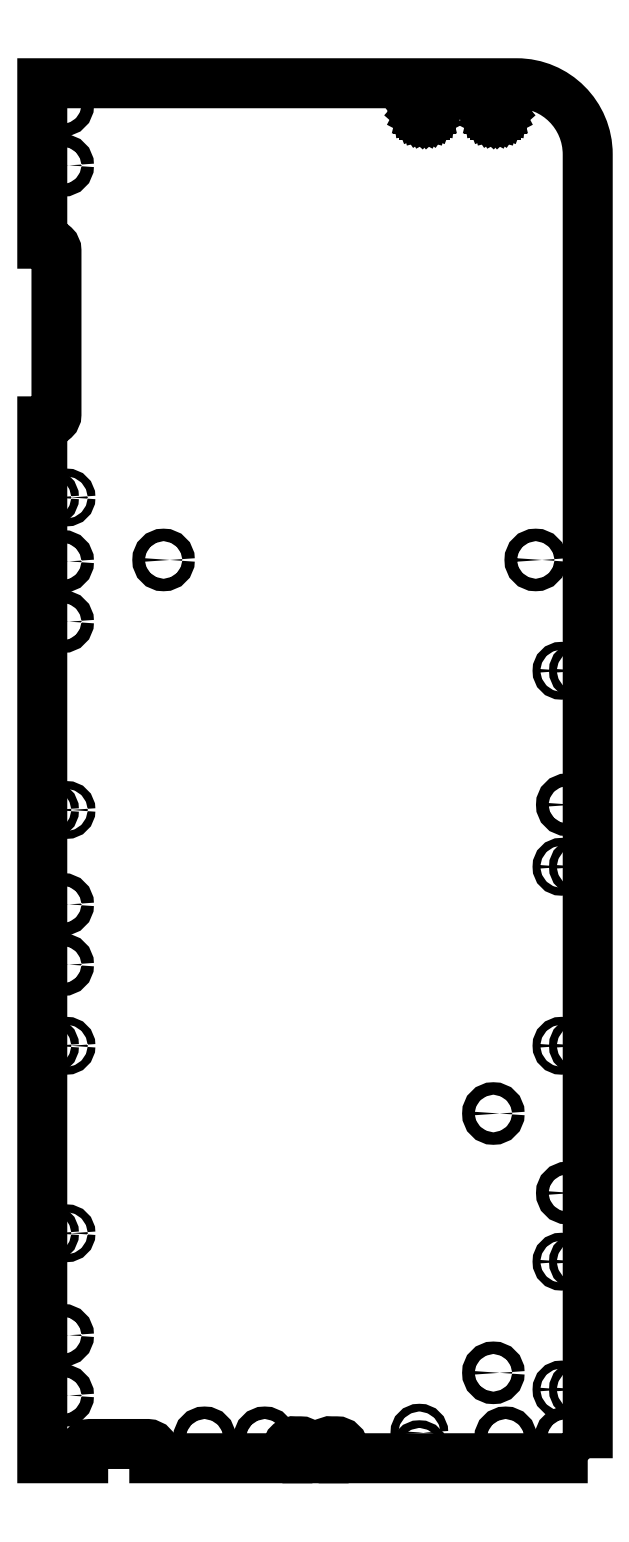
<metadata>
{"format":"dxf","ext":"dxf","renderer":"ezdxf+matplotlib","layout":"modelspace","background":"white","min_lineweight":24,"dpi":150}
</metadata>
<code>
0
SECTION
2
ENTITIES
0
LWPOLYLINE
8
0
90
29
70
1
43
0
10
192
20
0.003061
10
192
20
459
42
0.4142
10
167
20
484
10
-3.882e-05
20
484
10
0.0002178
20
427.5
10
2.424
20
427.5
42
-0.4179
10
4.996
20
425.1
10
4.996
20
367.5
42
-0.4219
10
2.401
20
365
10
-0.001564
20
365
10
9.416e-05
20
9.397e-05
10
14.39
20
0.0003164
10
14.39
20
2.527
42
-0.4025
10
16.79
20
5.023
10
37.05
20
5.023
42
-0.3992
10
39.43
20
2.535
10
39.43
20
0.0007032
10
86.29
20
0.001427
10
86.29
20
3.51
42
-0.4408
10
89.05
20
5.954
10
90.8
20
5.954
42
-0.4126
10
93.33
20
3.502
10
93.33
20
0.001536
10
99.04
20
0.001624
10
99.04
20
3.51
42
-0.4408
10
101.8
20
5.954
10
103.5
20
5.954
42
-0.4126
10
106.1
20
3.502
10
106.1
20
0.001733
0
CIRCLE
8
0
10
158.8
20
30.07
30
3.553e-14
40
2.2
0
CIRCLE
8
0
10
158.8
20
121.3
30
3.553e-14
40
2.2
0
LINE
8
0
10
157.8
20
478.5
30
6.185e-16
11
157.5
21
478.1
31
5.626e-16
0
LINE
8
0
10
157.8
20
473.5
30
0
11
158.2
21
473.1
31
-4.503e-17
0
LINE
8
0
10
158.7
20
479.1
30
6.951e-16
11
159.2
21
479.3
31
7.113e-16
0
LINE
8
0
10
161.7
20
474.4
30
1.194e-16
11
161.5
21
473.9
31
5.588e-17
0
LINE
8
0
10
161.2
20
478.5
30
6.185e-16
11
161.5
21
478.1
31
5.626e-16
0
LINE
8
0
10
157.5
20
473.9
30
5.588e-17
11
157.3
21
474.4
31
1.194e-16
0
LINE
8
0
10
161.2
20
473.5
30
0
11
160.8
21
473.1
31
-4.503e-17
0
LINE
8
0
10
161.7
20
477.5
30
4.991e-16
11
161.5
21
478.1
31
5.626e-16
0
LINE
8
0
10
160.3
20
472.8
30
-7.658e-17
11
160.8
21
473.1
31
-4.503e-17
0
LINE
8
0
10
160.3
20
472.8
30
-7.658e-17
11
159.8
21
472.7
31
-9.283e-17
0
LINE
8
0
10
157.5
20
473.9
30
5.588e-17
11
157.8
21
473.5
31
0
0
LINE
8
0
10
161.8
20
475
30
1.868e-16
11
161.7
21
474.4
31
1.194e-16
0
LINE
8
0
10
160.3
20
479.1
30
6.951e-16
11
160.8
21
478.9
31
6.635e-16
0
LINE
8
0
10
157.2
20
475
30
1.868e-16
11
157.2
21
477
31
4.317e-16
0
LINE
8
0
10
161.8
20
477
30
4.317e-16
11
161.7
21
477.5
31
4.991e-16
0
LINE
8
0
10
161.5
20
473.9
30
5.588e-17
11
161.2
21
473.5
31
0
0
LINE
8
0
10
159.2
20
479.3
30
7.113e-16
11
159.8
21
479.3
31
7.113e-16
0
LINE
8
0
10
160.8
20
478.9
30
6.635e-16
11
161.2
21
478.5
31
6.185e-16
0
LINE
8
0
10
159.2
20
472.7
30
-9.283e-17
11
158.7
21
472.8
31
-7.658e-17
0
LINE
8
0
10
160.3
20
479.1
30
6.951e-16
11
159.8
21
479.3
31
7.113e-16
0
LINE
8
0
10
157.5
20
478.1
30
5.626e-16
11
157.3
21
477.5
31
4.991e-16
0
LINE
8
0
10
157.3
20
474.4
30
1.194e-16
11
157.2
21
475
31
1.868e-16
0
LINE
8
0
10
161.8
20
475
30
1.868e-16
11
161.8
21
477
31
4.317e-16
0
LINE
8
0
10
159.2
20
472.7
30
-9.283e-17
11
159.8
21
472.7
31
-9.283e-17
0
LINE
8
0
10
158.2
20
478.9
30
6.635e-16
11
157.8
21
478.5
31
6.185e-16
0
LINE
8
0
10
157.3
20
477.5
30
4.991e-16
11
157.2
21
477
31
4.317e-16
0
LINE
8
0
10
158.2
20
478.9
30
6.635e-16
11
158.7
21
479.1
31
6.951e-16
0
LINE
8
0
10
158.2
20
473.1
30
-4.503e-17
11
158.7
21
472.8
31
-7.658e-17
0
CIRCLE
8
0
10
78.33
20
7.192
30
0
40
2.2
0
CIRCLE
8
0
10
57.13
20
7.192
30
0
40
2.2
0
CIRCLE
8
0
10
7.2
20
22.09
30
0
40
2.2
0
CIRCLE
8
0
10
7.2
20
43.29
30
0
40
2.2
0
CIRCLE
8
0
10
7.2
20
173.8
30
-3.67e-14
40
2.2
0
CIRCLE
8
0
10
7.2
20
195
30
-3.411e-14
40
2.2
0
CIRCLE
8
0
10
163.1
20
7.192
30
0
40
2.2
0
CIRCLE
8
0
10
184.3
20
7.192
30
0
40
2.2
0
LINE
8
0
10
134.2
20
479.3
30
7.113e-16
11
134.8
21
479.3
31
7.113e-16
0
LINE
8
0
10
136.8
20
475
30
1.868e-16
11
136.8
21
477
31
4.317e-16
0
LINE
8
0
10
136.5
20
478.1
30
5.626e-16
11
136.2
21
478.5
31
6.185e-16
0
LINE
8
0
10
134.8
20
472.7
30
-9.283e-17
11
135.3
21
472.8
31
-7.658e-17
0
LINE
8
0
10
133.2
20
478.9
30
6.635e-16
11
132.8
21
478.5
31
6.185e-16
0
LINE
8
0
10
132.2
20
475
30
1.868e-16
11
132.3
21
474.4
31
1.194e-16
0
CIRCLE
8
0
10
7.2
20
455.1
30
-2.25e-15
40
2.2
0
LINE
8
0
10
134.2
20
472.7
30
-9.283e-17
11
133.7
21
472.8
31
-7.658e-17
0
LINE
8
0
10
132.8
20
473.5
30
0
11
133.2
21
473.1
31
-4.503e-17
0
LINE
8
0
10
133.2
20
473.1
30
-4.503e-17
11
133.7
21
472.8
31
-7.658e-17
0
LINE
8
0
10
134.8
20
472.7
30
-9.283e-17
11
134.2
21
472.7
31
-9.283e-17
0
LINE
8
0
10
136.2
20
473.5
30
0
11
136.5
21
473.9
31
5.588e-17
0
LINE
8
0
10
136.7
20
477.5
30
4.991e-16
11
136.8
21
477
31
4.317e-16
0
LINE
8
0
10
136.7
20
477.5
30
4.991e-16
11
136.5
21
478.1
31
5.626e-16
0
LINE
8
0
10
132.3
20
477.5
30
4.991e-16
11
132.2
21
477
31
4.317e-16
0
LINE
8
0
10
136.5
20
473.9
30
5.588e-17
11
136.7
21
474.4
31
1.194e-16
0
CIRCLE
8
0
10
7.2
20
294.5
30
-1.813e-14
40
2.2
0
CIRCLE
8
0
10
7.2
20
315.7
30
-1.553e-14
40
2.2
0
CIRCLE
8
0
10
7.2
20
476.3
30
3.46e-16
40
2.2
0
LINE
8
0
10
132.5
20
478.1
30
5.626e-16
11
132.3
21
477.5
31
4.991e-16
0
LINE
8
0
10
133.7
20
479.1
30
6.951e-16
11
134.2
21
479.3
31
7.113e-16
0
LINE
8
0
10
135.8
20
478.9
30
6.635e-16
11
135.3
21
479.1
31
6.951e-16
0
LINE
8
0
10
132.5
20
473.9
30
5.588e-17
11
132.8
21
473.5
31
0
0
LINE
8
0
10
135.8
20
473.1
30
-4.503e-17
11
135.3
21
472.8
31
-7.658e-17
0
LINE
8
0
10
135.8
20
473.1
30
-4.503e-17
11
136.2
21
473.5
31
0
0
LINE
8
0
10
136.8
20
475
30
1.868e-16
11
136.7
21
474.4
31
1.194e-16
0
LINE
8
0
10
134.8
20
479.3
30
7.113e-16
11
135.3
21
479.1
31
6.951e-16
0
LINE
8
0
10
133.7
20
479.1
30
6.951e-16
11
133.2
21
478.9
31
6.635e-16
0
LINE
8
0
10
132.5
20
478.1
30
5.626e-16
11
132.8
21
478.5
31
6.185e-16
0
LINE
8
0
10
136.2
20
478.5
30
6.185e-16
11
135.8
21
478.9
31
6.635e-16
0
LINE
8
0
10
132.3
20
474.4
30
1.194e-16
11
132.5
21
473.9
31
5.588e-17
0
LINE
8
0
10
132.2
20
477
30
4.317e-16
11
132.2
21
475
31
1.868e-16
0
CIRCLE
8
0
10
42.7
20
316.2
30
3.553e-14
40
2.2
0
CIRCLE
8
0
10
173.7
20
316.2
30
3.553e-14
40
2.2
0
CIRCLE
8
0
10
184.8
20
230
30
8.161e-14
40
2.2
0
CIRCLE
8
0
10
184.8
20
93.37
30
9.834e-14
40
2.2
0
CIRCLE
8
0
10
2.747
20
338.2
30
0
40
1.359
0
CIRCLE
8
0
10
8.547
20
338.2
30
0
40
1.359
0
CIRCLE
8
0
10
2.747
20
228.2
30
0
40
1.359
0
CIRCLE
8
0
10
8.547
20
228.2
30
0
40
1.359
0
CIRCLE
8
0
10
2.747
20
145.2
30
0
40
1.359
0
CIRCLE
8
0
10
8.547
20
145.2
30
0
40
1.359
0
CIRCLE
8
0
10
2.747
20
79.19
30
0
40
1.359
0
CIRCLE
8
0
10
8.547
20
79.19
30
0
40
1.359
0
CIRCLE
8
0
10
182.7
20
277.2
30
0
40
1.359
0
CIRCLE
8
0
10
188.5
20
277.2
30
0
40
1.359
0
CIRCLE
8
0
10
182.7
20
208.2
30
0
40
1.359
0
CIRCLE
8
0
10
188.5
20
208.2
30
0
40
1.359
0
CIRCLE
8
0
10
188.5
20
145.2
30
0
40
1.359
0
CIRCLE
8
0
10
182.7
20
145.2
30
0
40
1.359
0
CIRCLE
8
0
10
182.7
20
69.19
30
0
40
1.359
0
CIRCLE
8
0
10
188.5
20
69.19
30
0
40
1.359
0
CIRCLE
8
0
10
182.7
20
24.19
30
0
40
1.359
0
CIRCLE
8
0
10
188.5
20
24.19
30
0
40
1.359
0
CIRCLE
8
0
10
132.7
20
8.995
30
0
40
1.359
0
CIRCLE
8
0
10
132.7
20
3.195
30
0
40
1.359
0
ENDSEC
0
EOF

</code>
